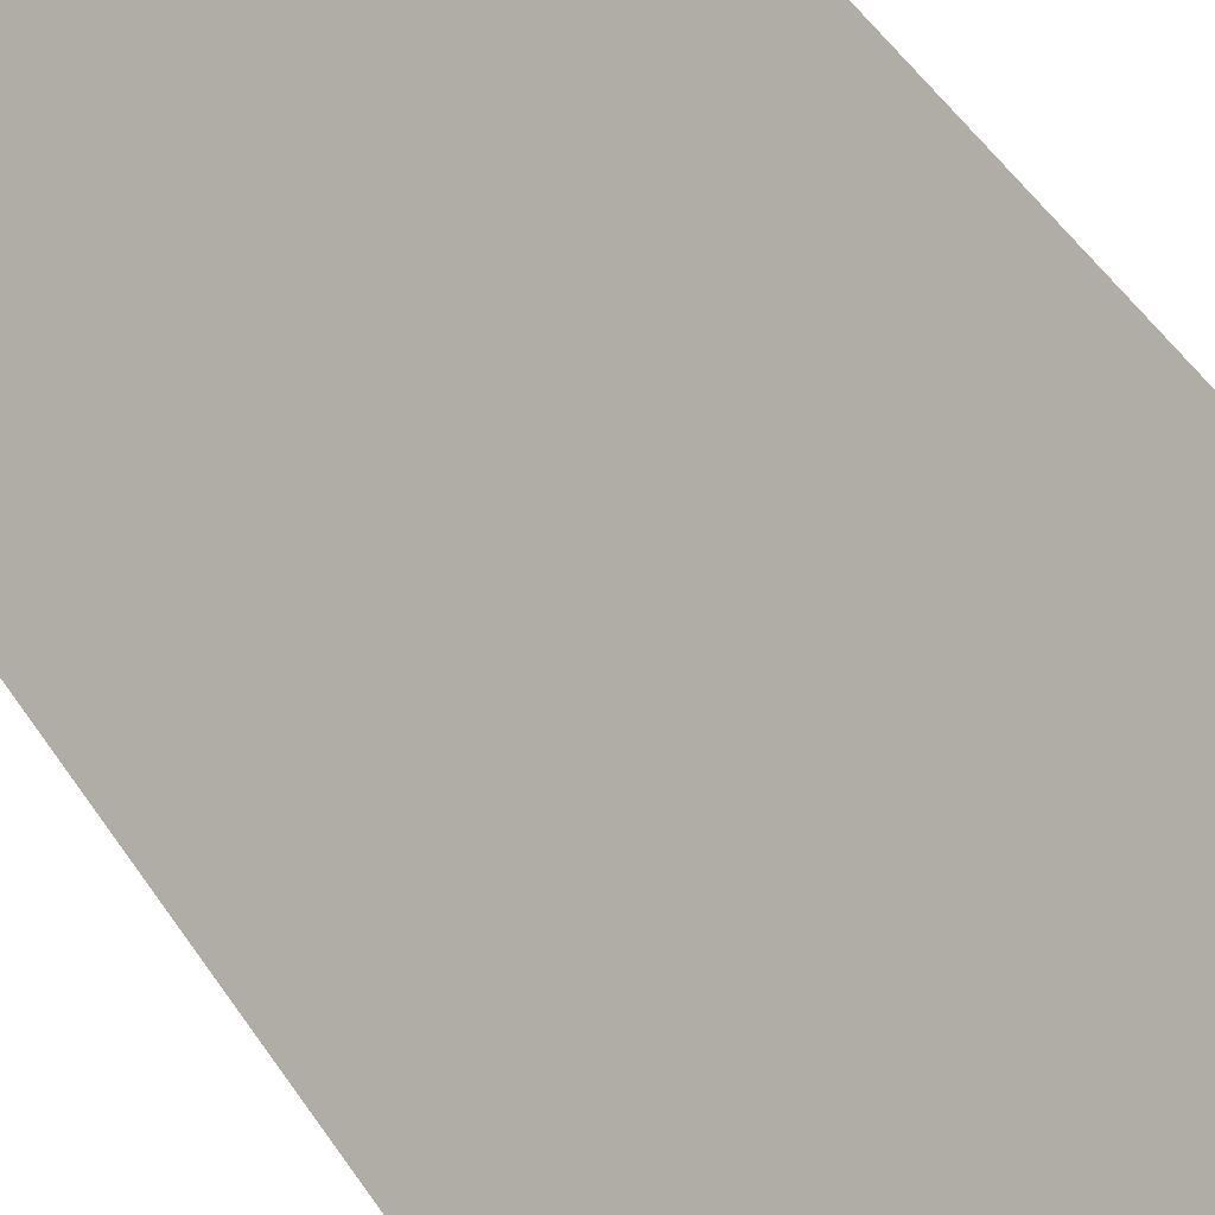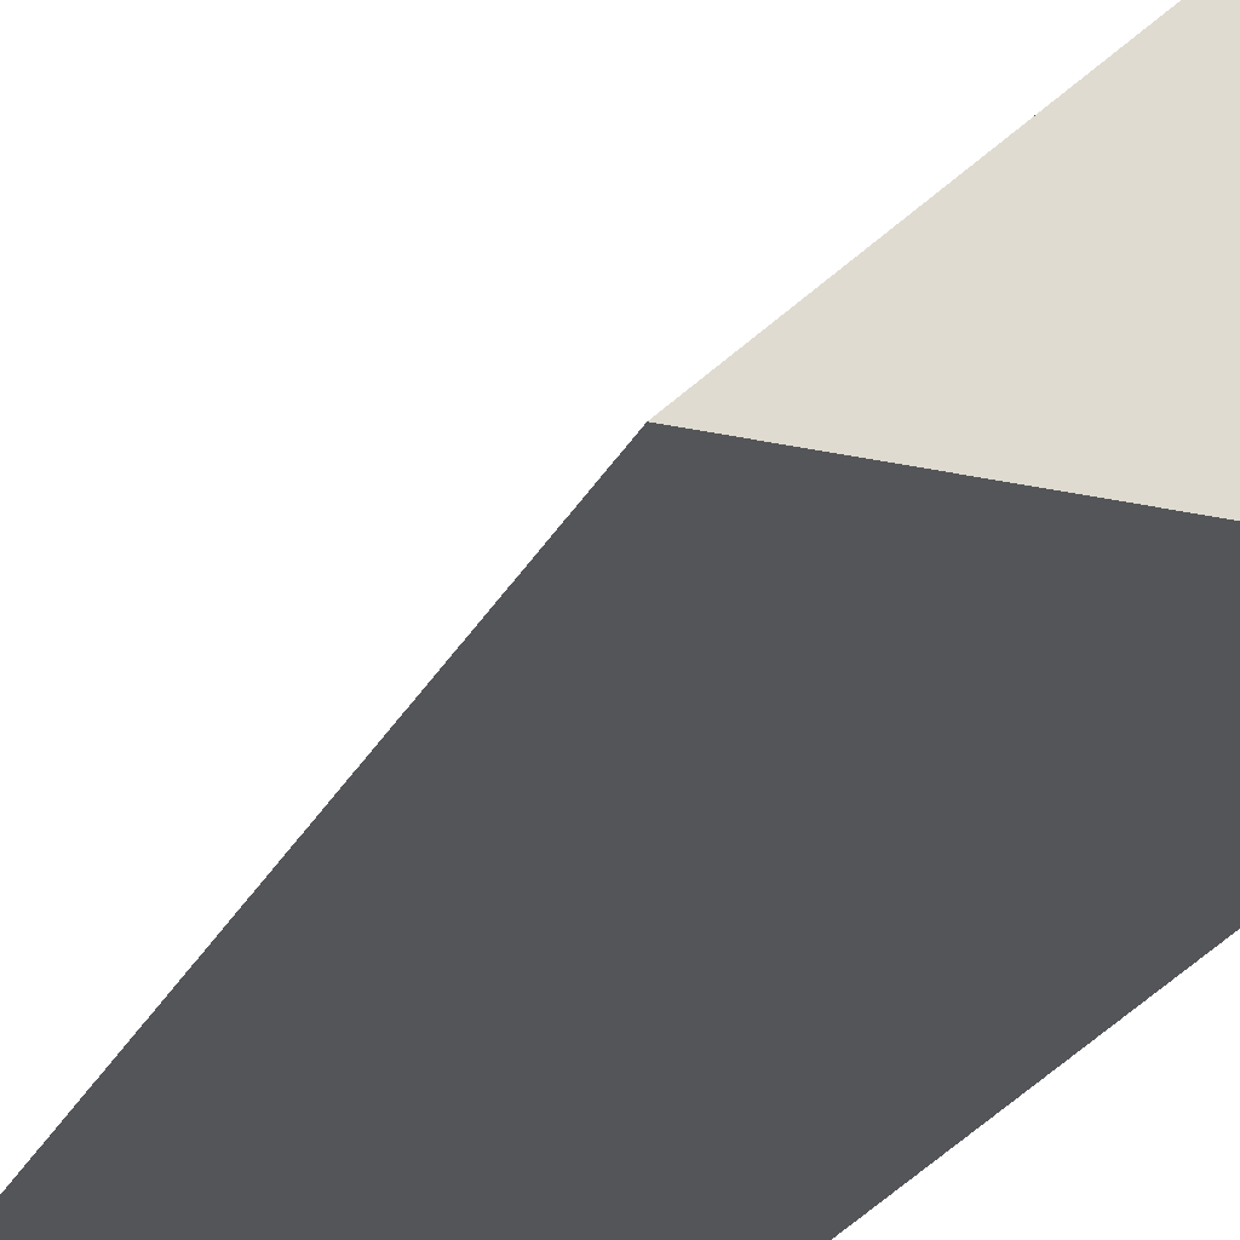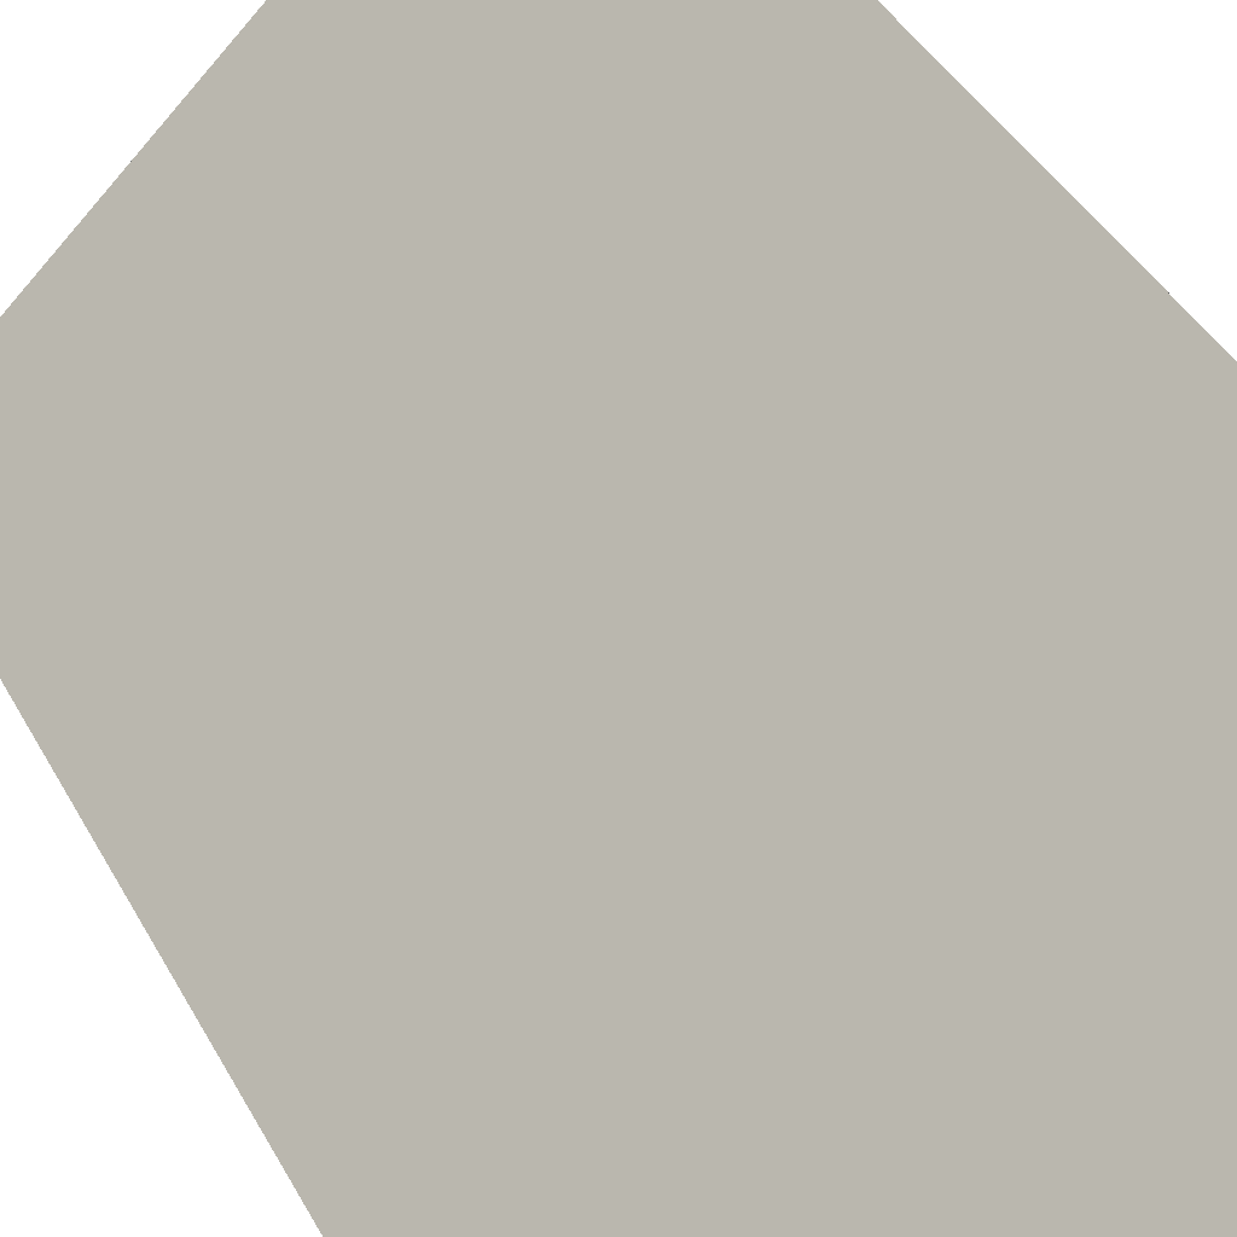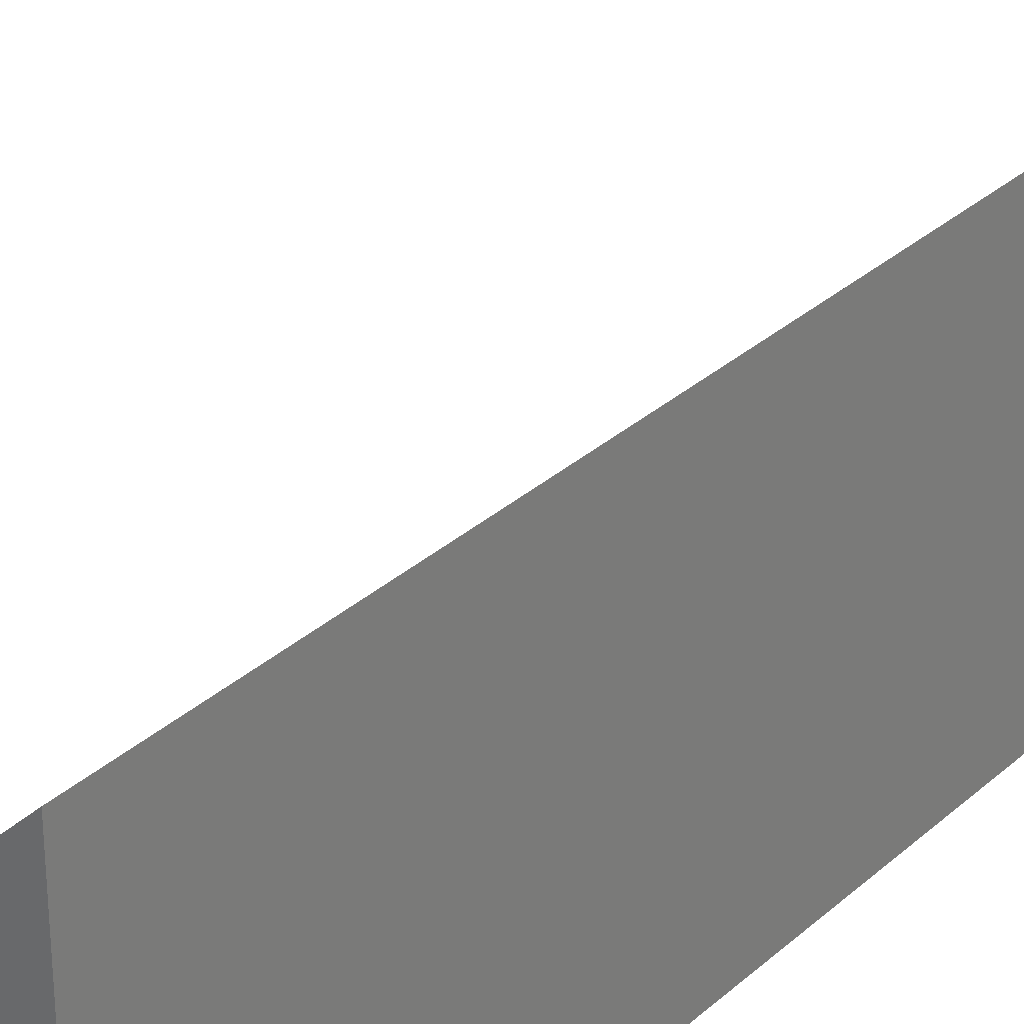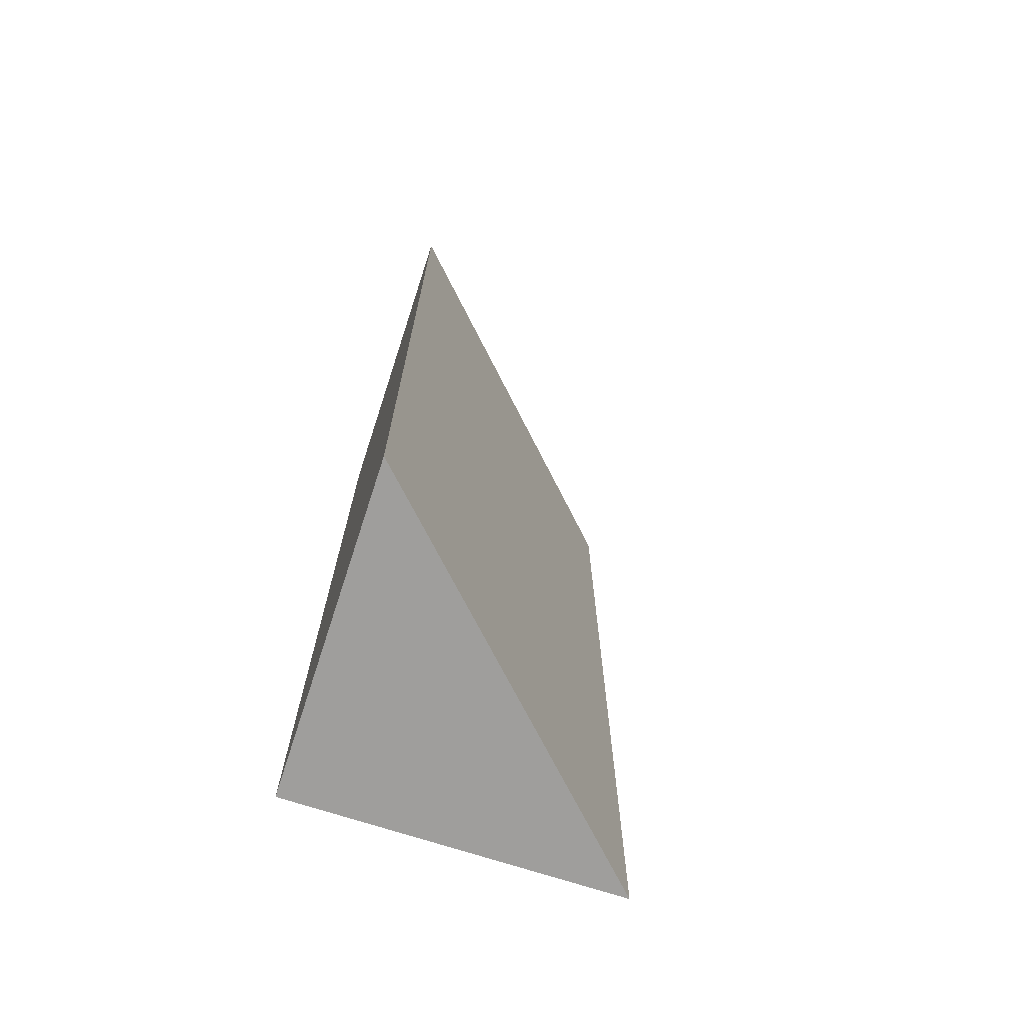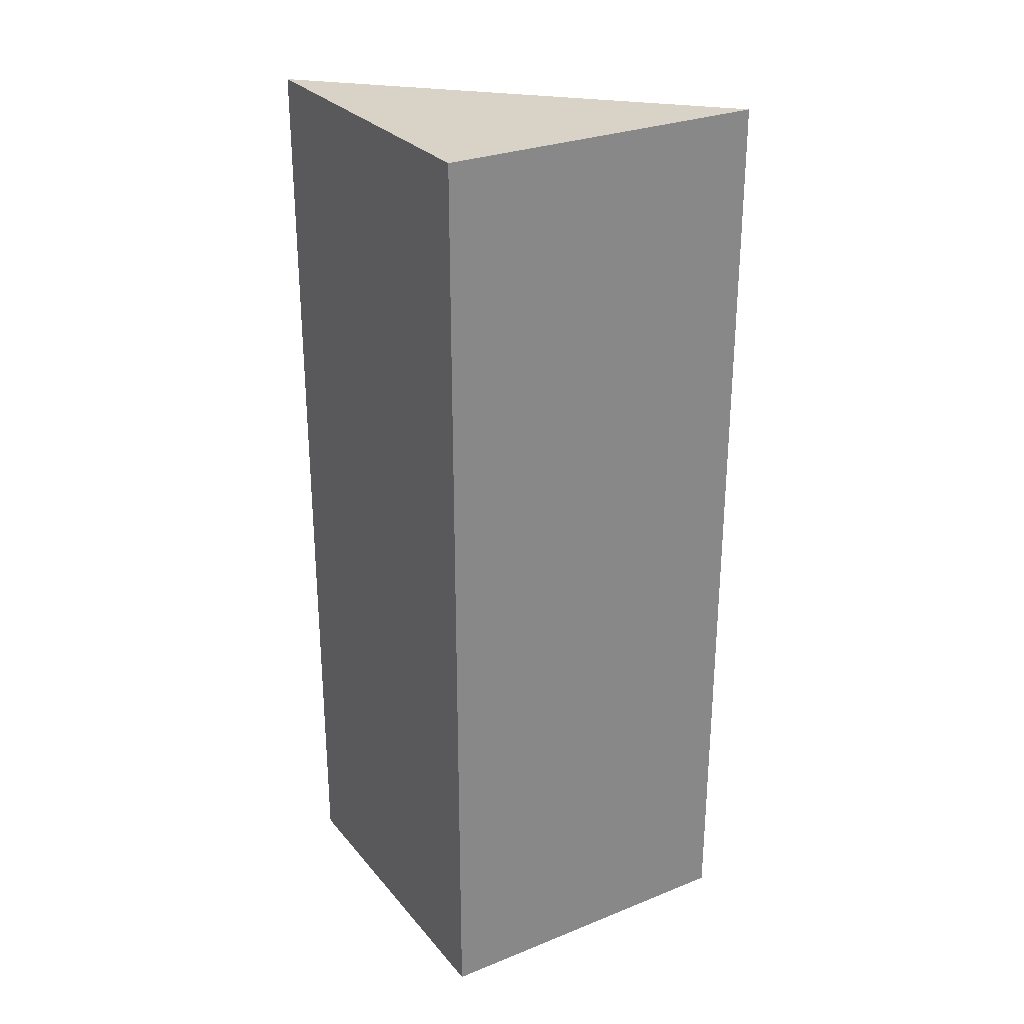
<metadata>
{"format":"obj","ext":"obj","renderer":"f3d","projection":"perspective","resolution":1024,"background":"white","views":[{"elev":51.5,"azim":147.5,"up":"+Z"},{"elev":-24.6,"azim":159.6,"up":"+Z"},{"elev":34.5,"azim":156.8,"up":"+Z"},{"elev":31.4,"azim":-141.2,"up":"+Z"},{"elev":-71.1,"azim":-18.1,"up":"+Y"},{"elev":28.0,"azim":-121.2,"up":"+Y"}]}
</metadata>
<code>
o Mesh1_Brown_Cliff_Corner_Model
v -0.78 0 0
v 0 0 0
v -0.78 0 0.78
v -0.78 2.2 -0
v 0 2.2 -0
v -0.78 2.2 0.78
f 1 2 3
f 4 2 1
f 2 4 5
f 6 5 4
f 6 2 5
f 2 6 3
f 4 3 6
f 3 4 1

</code>
